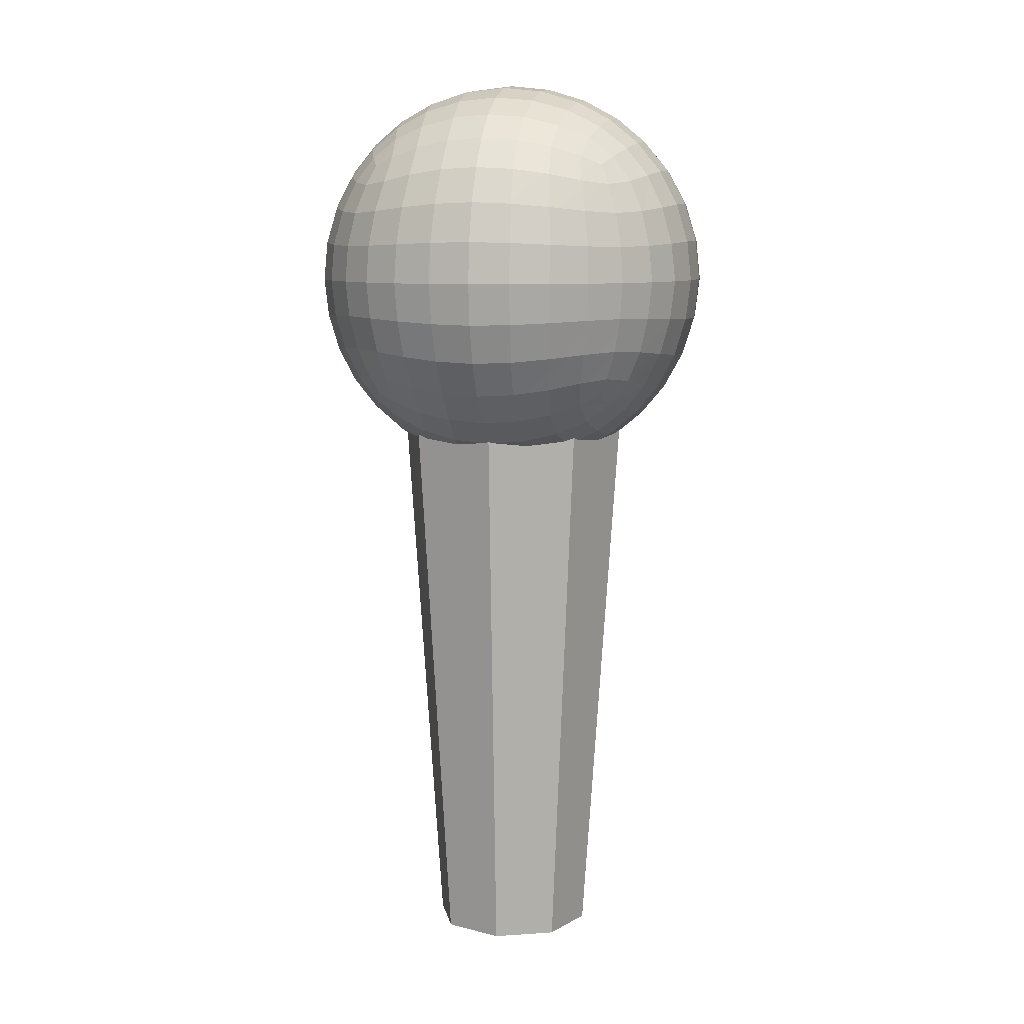
<metadata>
{"format":"obj","ext":"obj","renderer":"f3d","projection":"perspective","resolution":1024,"background":"white","views":[{"elev":8.8,"azim":-77.8,"up":"+Y"}]}
</metadata>
<code>
o JoystickStick
g Sphere
v -0.0048 0.05604 -0.002323
v -0.00252 0.05509 4.005e-05
v -0.002469 0.05534 -0.002429
v -0.004599 0.05667 -0.004559
v -0.006593 0.05767 -0.004332
v -0.006887 0.05716 -0.002215
v -0.00489 0.05584 4.005e-05
v 0 0.0548 4.005e-05
v -0.002469 0.05534 0.002509
v -0.002363 0.05604 -0.00476
v 2.956e-10 0.05509 -0.00248
v -0.006213 0.05846 -0.006173
v -0.004372 0.05767 -0.006553
v -0.008284 0.05902 -0.004213
v -0.007723 0.05958 -0.005965
v -0.007196 0.0601 -0.007156
v -0.006005 0.05958 -0.007682
v -0.008674 0.05863 -0.002161
v -0.004254 0.05902 -0.008244
v -0.007004 0.05699 4.006e-05
v -0.008813 0.05849 4.006e-05
v -0.002255 0.05716 -0.006847
v -0.002202 0.05863 -0.008634
v -0.006887 0.05716 0.002295
v -0.008674 0.05863 0.002242
v -0.0048 0.05604 0.002403
v 9.775e-10 0.05584 -0.00485
v 4.53e-10 0.05699 -0.006964
v 1.335e-09 0.05849 -0.008773
v -0.006593 0.05767 0.004412
v -0.008284 0.05902 0.004294
v -0.004599 0.05667 0.004639
v 0.002255 0.05716 -0.006847
v 0.002202 0.05863 -0.008634
v 0.002363 0.05604 -0.00476
v 0.002469 0.05534 -0.002429
v -0.006213 0.05846 0.006253
v -0.007723 0.05958 0.006045
v 0.004372 0.05767 -0.006553
v 0.004254 0.05902 -0.008244
v 0.00252 0.05509 4.005e-05
v 0.00489 0.05584 4.005e-05
v 0.0048 0.05604 -0.002323
v 0.007004 0.05699 4.005e-05
v 0.004599 0.05667 -0.004559
v 0.006887 0.05716 -0.002215
v 0.008813 0.05849 4.005e-05
v 0.008674 0.05863 -0.002161
v 0.006593 0.05767 -0.004332
v 0.008284 0.05902 -0.004213
v 0.006213 0.05846 -0.006173
v 0.007723 0.05958 -0.005965
v 0.006005 0.05958 -0.007682
v 0.007196 0.0601 -0.007156
v 5.341e-10 0.05509 0.00256
v 0.002469 0.05534 0.002509
v 0.002363 0.05604 0.00484
v 5.007e-10 0.05584 0.00493
v -0.002363 0.05604 0.00484
v -1.192e-09 0.05699 0.007044
v -0.002255 0.05716 0.006927
v 0.002255 0.05716 0.006927
v -0.004372 0.05767 0.006633
v -1.431e-09 0.05849 0.008853
v 0.002202 0.05863 0.008714
v -0.002202 0.05863 0.008714
v -0.004254 0.05902 0.008324
v -0.006005 0.05958 0.007763
v -0.007196 0.0601 0.007236
v 0.004254 0.05902 0.008324
v 0.004372 0.05767 0.006633
v 0.006005 0.05958 0.007763
v 0.006213 0.05846 0.006253
v 0.007196 0.0601 0.007236
v 0.007723 0.05958 0.006045
v 0.004599 0.05667 0.004639
v 0.006593 0.05767 0.004412
v 0.008284 0.05902 0.004294
v 0.0048 0.05604 0.002403
v 0.006887 0.05716 0.002295
v 0.008674 0.05863 0.002242
v -0.002477 0.07928 -0.002437
v 1.103e-09 0.07952 -0.002488
v -1.191e-10 0.0798 4.005e-05
v -0.002371 0.07857 -0.004776
v -0.004614 0.07794 -0.004574
v -0.004816 0.07857 -0.00233
v -0.002528 0.07952 4.005e-05
v 2.146e-09 0.07878 -0.004867
v -0.004386 0.07694 -0.006576
v -0.002263 0.07745 -0.006872
v -0.006616 0.07694 -0.004346
v -0.006231 0.07615 -0.006191
v -0.004268 0.07559 -0.008272
v -0.006023 0.07503 -0.007709
v -0.007221 0.0745 -0.007181
v -0.007749 0.07503 -0.005983
v -0.002209 0.07598 -0.008663
v -0.008312 0.07559 -0.004228
v 3.099e-09 0.07762 -0.006989
v 3.934e-09 0.07612 -0.008802
v -0.006912 0.07745 -0.002223
v -0.008703 0.07598 -0.002169
v 0.002263 0.07745 -0.006872
v 0.002209 0.07598 -0.008663
v 0.002371 0.07857 -0.004776
v -0.004907 0.07878 4.005e-05
v -0.007029 0.07762 4.005e-05
v -0.008842 0.07612 4.005e-05
v 0.004386 0.07694 -0.006576
v 0.004268 0.07559 -0.008272
v -0.006912 0.07745 0.002303
v -0.008703 0.07598 0.002249
v -0.004816 0.07857 0.002411
v -0.002477 0.07928 0.002517
v -0.006616 0.07694 0.004426
v -0.008312 0.07559 0.004308
v -0.004614 0.07794 0.004654
v -0.006231 0.07615 0.006271
v -0.007749 0.07503 0.006063
v -0.006023 0.07503 0.007789
v -0.007221 0.0745 0.007261
v -0.004268 0.07559 0.008352
v -0.004386 0.07694 0.006656
v -0.002209 0.07598 0.008743
v -0.002263 0.07745 0.006952
v -1.431e-09 0.07612 0.008882
v -0.002371 0.07857 0.004856
v -1.192e-09 0.07762 0.007069
v 0.002209 0.07598 0.008743
v -7.749e-10 0.07878 0.004947
v 0.002263 0.07745 0.006952
v 0.004268 0.07559 0.008352
v -3.874e-10 0.07952 0.002568
v 0.004386 0.07694 0.006656
v 0.006023 0.07503 0.007789
v 0.002371 0.07857 0.004856
v 0.006231 0.07615 0.006271
v 0.007221 0.0745 0.007261
v 0.007749 0.07503 0.006063
v 0.002477 0.07928 0.002517
v 0.004614 0.07794 0.004654
v 0.006616 0.07694 0.004426
v 0.008312 0.07559 0.004308
v 0.004816 0.07857 0.002411
v 0.006912 0.07745 0.002303
v 0.008703 0.07598 0.002249
v 0.002528 0.07952 4.005e-05
v 0.004907 0.07878 4.005e-05
v 0.007029 0.07762 4.005e-05
v 0.008842 0.07612 4.005e-05
v 0.007749 0.07503 -0.005983
v 0.006023 0.07503 -0.007709
v 0.007221 0.0745 -0.007181
v 0.006231 0.07615 -0.006191
v 0.008312 0.07559 -0.004228
v 0.006616 0.07694 -0.004346
v 0.008703 0.07598 -0.002169
v 0.004614 0.07794 -0.004574
v 0.006912 0.07745 -0.002223
v 0.004816 0.07857 -0.00233
v 0.002477 0.07928 -0.002437
v -0.007723 0.0613 0.007763
v -0.00884 0.06109 0.006253
v -0.008284 0.06305 0.008324
v -0.009631 0.06071 0.004412
v -0.009631 0.06293 0.006633
v -0.008674 0.0651 0.008714
v -0.01014 0.06041 0.002295
v -0.01014 0.06504 0.006927
v -0.008839 0.0673 0.008879
v -0.01063 0.0627 0.004639
v -0.01031 0.0603 4.005e-05
v -0.01039 0.0673 0.006985
v -0.008703 0.06949 0.008743
v -0.01126 0.06494 0.00484
v -0.01126 0.0625 0.002403
v -0.01014 0.06041 -0.002215
v -0.01017 0.06954 0.006952
v -0.008312 0.07155 0.008352
v -0.01146 0.06241 4.005e-05
v -0.01155 0.0673 0.004824
v -0.01196 0.06483 0.002509
v -0.009631 0.06071 -0.004332
v -0.009663 0.07167 0.006656
v -0.007749 0.0733 0.007789
v -0.01126 0.0625 -0.002323
v -0.01221 0.06478 4.005e-05
v -0.01226 0.0673 0.002479
v -0.01129 0.06965 0.004856
v -0.00884 0.06109 -0.006173
v -0.007723 0.0613 -0.007682
v -0.01063 0.0627 -0.004559
v -0.009631 0.06293 -0.006553
v -0.008284 0.06305 -0.008244
v -0.01196 0.06483 -0.002429
v -0.0125 0.0673 4.005e-05
v -0.012 0.06976 0.002517
v -0.01014 0.06504 -0.006847
v -0.008674 0.0651 -0.008634
v -0.01126 0.06494 -0.00476
v -0.01224 0.06728 -0.002488
v -0.01034 0.06728 -0.006989
v -0.008842 0.06728 -0.008802
v -0.0115 0.06728 -0.004867
v -0.01224 0.06981 4.005e-05
v -0.01066 0.07189 0.004654
v -0.01017 0.06954 -0.006872
v -0.008703 0.06949 -0.008663
v -0.01129 0.06965 -0.004776
v -0.012 0.06976 -0.002437
v -0.01129 0.0721 0.002411
v -0.008869 0.07351 0.006271
v -0.009663 0.07389 0.004426
v -0.01017 0.07419 0.002303
v -0.0115 0.07219 4.005e-05
v -0.01034 0.07431 4.005e-05
v -0.01129 0.0721 -0.00233
v -0.01017 0.07419 -0.002223
v -0.01066 0.07189 -0.004574
v -0.009663 0.07389 -0.004346
v -0.009663 0.07167 -0.006576
v -0.008312 0.07155 -0.008272
v -0.008869 0.07351 -0.006191
v -0.007749 0.0733 -0.007709
v 0.007723 0.0613 0.007763
v 0.006213 0.06109 0.00888
v 0.008284 0.06305 0.008324
v 0.004372 0.06071 0.009671
v 0.006593 0.06293 0.009671
v 0.008674 0.0651 0.008714
v 0.002255 0.06041 0.01018
v 0.006887 0.06504 0.01018
v 0.008839 0.0673 0.008879
v 0.004599 0.0627 0.01067
v -1.669e-09 0.0603 0.01035
v 0.006945 0.0673 0.01043
v 0.008703 0.06949 0.008743
v 0.0048 0.06494 0.0113
v 0.002363 0.0625 0.0113
v -0.002255 0.06041 0.01018
v 0.006912 0.06954 0.01021
v 0.008312 0.07155 0.008352
v -1.893e-09 0.06241 0.0115
v 0.004784 0.0673 0.01159
v 0.002469 0.06483 0.012
v -0.004372 0.06071 0.009671
v 0.006616 0.07167 0.009703
v 0.007749 0.0733 0.007789
v -0.002363 0.0625 0.0113
v -2.01e-09 0.06478 0.01225
v 0.002439 0.0673 0.0123
v 0.004816 0.06965 0.01133
v -0.006213 0.06109 0.00888
v -0.004599 0.0627 0.01067
v -0.006593 0.06293 0.009671
v -0.002469 0.06483 0.012
v -2.049e-09 0.0673 0.01254
v 0.002477 0.06976 0.01204
v -0.006887 0.06504 0.01018
v -0.0048 0.06494 0.0113
v -0.002439 0.0673 0.0123
v -0.006945 0.0673 0.01043
v -0.004784 0.0673 0.01159
v -1.907e-09 0.06981 0.01228
v 0.004614 0.07189 0.0107
v -0.006912 0.06954 0.01021
v -0.004816 0.06965 0.01133
v -0.002477 0.06976 0.01204
v 0.002371 0.0721 0.01133
v 0.006231 0.07351 0.008909
v 0.004386 0.07389 0.009703
v 0.002263 0.07419 0.01021
v -1.907e-09 0.07219 0.01154
v -1.669e-09 0.07431 0.01038
v -0.002371 0.0721 0.01133
v -0.002263 0.07419 0.01021
v -0.004614 0.07189 0.0107
v -0.004386 0.07389 0.009703
v -0.006616 0.07167 0.009703
v -0.006231 0.07351 0.008909
v 0.01031 0.0603 4.006e-05
v 0.01014 0.06041 0.002295
v 0.01146 0.06241 4.006e-05
v 0.009631 0.06071 0.004412
v 0.01126 0.0625 0.002403
v 0.01221 0.06478 4.006e-05
v 0.00884 0.06109 0.006253
v 0.01063 0.0627 0.004639
v 0.01196 0.06483 0.002509
v 0.0125 0.0673 4.005e-05
v 0.009631 0.06293 0.006633
v 0.01126 0.06494 0.00484
v 0.01226 0.0673 0.002479
v 0.01224 0.06981 4.005e-05
v 0.01014 0.06504 0.006927
v 0.012 0.06976 0.002517
v 0.0115 0.07219 4.005e-05
v 0.01155 0.0673 0.004824
v 0.01039 0.0673 0.006985
v 0.01129 0.0721 0.002411
v 0.01034 0.07431 4.005e-05
v 0.01129 0.06965 0.004856
v 0.01017 0.06954 0.006952
v 0.01017 0.07419 0.002303
v 0.01066 0.07189 0.004654
v 0.009663 0.07167 0.006656
v 0.009663 0.07389 0.004426
v 0.008869 0.07351 0.006271
v 0.007723 0.0613 -0.007682
v 0.00884 0.06109 -0.006173
v 0.008284 0.06305 -0.008244
v 0.009631 0.06071 -0.004332
v 0.009631 0.06293 -0.006553
v 0.008674 0.0651 -0.008634
v 0.01014 0.06041 -0.002215
v 0.01014 0.06504 -0.006847
v 0.008842 0.06728 -0.008802
v 0.01063 0.0627 -0.004559
v 0.01126 0.0625 -0.002323
v 0.01034 0.06728 -0.006989
v 0.008703 0.06949 -0.008663
v 0.01126 0.06494 -0.00476
v 0.01196 0.06483 -0.002429
v 0.01017 0.06954 -0.006872
v 0.008312 0.07155 -0.008272
v 0.0115 0.06728 -0.004867
v 0.01224 0.06728 -0.002488
v 0.009663 0.07167 -0.006576
v 0.007749 0.0733 -0.007709
v 0.01129 0.06965 -0.004776
v 0.012 0.06976 -0.002437
v 0.008869 0.07351 -0.006191
v 0.01066 0.07189 -0.004574
v 0.01129 0.0721 -0.00233
v 0.009663 0.07389 -0.004346
v 0.01017 0.07419 -0.002223
v -0.006213 0.06109 -0.0088
v -0.004372 0.06071 -0.009591
v -0.006593 0.06293 -0.009591
v -0.002255 0.06041 -0.0101
v -0.006887 0.06504 -0.0101
v -0.004599 0.0627 -0.01059
v -6.485e-10 0.0603 -0.01027
v -0.007029 0.06728 -0.0103
v -0.0048 0.06494 -0.01122
v -0.002363 0.0625 -0.01122
v 0.002255 0.06041 -0.0101
v -0.006912 0.06954 -0.01013
v 2.098e-10 0.06241 -0.01142
v -0.004907 0.06728 -0.01146
v -0.002469 0.06483 -0.01192
v 0.004372 0.06071 -0.009591
v -0.006616 0.07167 -0.009623
v 0.002363 0.0625 -0.01122
v -8.392e-10 0.06478 -0.01217
v -0.002528 0.06728 -0.0122
v -0.004816 0.06965 -0.01125
v 0.006213 0.06109 -0.0088
v 0.004599 0.0627 -0.01059
v 0.006593 0.06293 -0.009591
v 0.002469 0.06483 -0.01192
v 5.588e-09 0.0673 -0.01246
v -0.002477 0.06976 -0.01196
v 0.006887 0.06504 -0.0101
v 0.0048 0.06494 -0.01122
v 0.002528 0.06728 -0.0122
v 0.007029 0.06728 -0.0103
v 0.004907 0.06728 -0.01146
v 5.484e-09 0.06981 -0.0122
v -0.004614 0.07189 -0.01062
v 0.006912 0.06954 -0.01013
v 0.004816 0.06965 -0.01125
v 0.002477 0.06976 -0.01196
v -0.002371 0.0721 -0.01125
v -0.006231 0.07351 -0.008829
v -0.004386 0.07389 -0.009623
v -0.002263 0.07419 -0.01013
v 5.245e-09 0.07219 -0.01146
v 4.53e-09 0.07431 -0.0103
v 0.002371 0.0721 -0.01125
v 0.002263 0.07419 -0.01013
v 0.004614 0.07189 -0.01062
v 0.004386 0.07389 -0.009623
v 0.006616 0.07167 -0.009623
v 0.006231 0.07351 -0.008829
v -0.005 0.0232 4.005e-05
v -0.007498 0.0632 4.005e-05
v -0.003536 0.0232 0.003576
v -0.005302 0.0632 0.005494
v 2.186e-10 0.0232 0.00504
v 2.457e-10 0.0632 0.007753
v 0.003536 0.0232 0.003576
v 0.005302 0.0632 0.005494
v 0.005 0.0232 4.005e-05
v 0.007498 0.0632 4.005e-05
v 0.003536 0.0232 -0.003495
v 0.005302 0.0632 -0.005414
v -5.962e-11 0.0232 -0.00496
v -1.714e-10 0.0632 -0.007673
v -0.003536 0.0232 -0.003495
v -0.005302 0.0632 -0.005414
v 0 0.0232 4.005e-05
v -8.198e-11 0.0632 4.005e-05
f 387 403 389
f 389 403 391
f 391 403 393
f 393 403 395
f 395 403 397
f 397 403 399
f 399 403 401
f 401 403 387
f 390 404 388
f 392 404 390
f 394 404 392
f 396 404 394
f 398 404 396
f 400 404 398
f 402 404 400
f 388 404 402
f 1 3 2
f 2 7 1
f 3 1 4
f 4 10 3
f 5 4 1
f 1 6 5
f 6 1 7
f 7 20 6
f 8 2 3
f 3 11 8
f 7 2 9
f 9 26 7
f 11 3 10
f 10 27 11
f 4 5 12
f 12 13 4
f 10 4 13
f 13 22 10
f 14 5 6
f 6 18 14
f 5 14 15
f 15 12 5
f 12 15 16
f 16 17 12
f 13 12 17
f 17 19 13
f 18 6 20
f 20 21 18
f 22 13 19
f 19 23 22
f 21 20 24
f 24 25 21
f 20 7 26
f 26 24 20
f 27 10 22
f 22 28 27
f 28 22 23
f 23 29 28
f 25 24 30
f 30 31 25
f 24 26 32
f 32 30 24
f 33 28 29
f 29 34 33
f 35 27 28
f 28 33 35
f 36 11 27
f 27 35 36
f 31 30 37
f 37 38 31
f 39 33 34
f 34 40 39
f 11 36 41
f 41 8 11
f 42 41 36
f 36 43 42
f 43 36 35
f 35 45 43
f 44 42 43
f 43 46 44
f 45 35 33
f 33 39 45
f 46 43 45
f 45 49 46
f 47 44 46
f 46 48 47
f 48 46 49
f 49 50 48
f 49 45 39
f 39 51 49
f 50 49 51
f 51 52 50
f 51 39 40
f 40 53 51
f 52 51 53
f 53 54 52
f 2 8 55
f 55 9 2
f 56 55 8
f 8 41 56
f 55 56 57
f 57 58 55
f 9 55 58
f 58 59 9
f 26 9 59
f 59 32 26
f 59 58 60
f 60 61 59
f 32 59 61
f 61 63 32
f 58 57 62
f 62 60 58
f 30 32 63
f 63 37 30
f 61 60 64
f 64 66 61
f 65 64 60
f 60 62 65
f 63 61 66
f 66 67 63
f 37 63 67
f 67 68 37
f 38 37 68
f 68 69 38
f 70 65 62
f 62 71 70
f 72 70 71
f 71 73 72
f 71 62 57
f 57 76 71
f 74 72 73
f 73 75 74
f 73 71 76
f 76 77 73
f 76 57 56
f 56 79 76
f 75 73 77
f 77 78 75
f 77 76 79
f 79 80 77
f 78 77 80
f 80 81 78
f 79 56 41
f 41 42 79
f 80 79 42
f 42 44 80
f 81 80 44
f 44 47 81
f 84 83 82
f 82 88 84
f 85 82 83
f 83 89 85
f 82 85 86
f 86 87 82
f 88 82 87
f 87 107 88
f 90 86 85
f 85 91 90
f 91 85 89
f 89 100 91
f 87 86 92
f 92 102 87
f 86 90 93
f 93 92 86
f 94 90 91
f 91 98 94
f 90 94 95
f 95 93 90
f 93 95 96
f 96 97 93
f 92 93 97
f 97 99 92
f 98 91 100
f 100 101 98
f 102 92 99
f 99 103 102
f 101 100 104
f 104 105 101
f 100 89 106
f 106 104 100
f 107 87 102
f 102 108 107
f 108 102 103
f 103 109 108
f 105 104 110
f 110 111 105
f 112 108 109
f 109 113 112
f 114 107 108
f 108 112 114
f 115 88 107
f 107 114 115
f 116 112 113
f 113 117 116
f 118 114 112
f 112 116 118
f 119 116 117
f 117 120 119
f 121 119 120
f 120 122 121
f 119 121 123
f 123 124 119
f 116 119 124
f 124 118 116
f 124 123 125
f 125 126 124
f 118 124 126
f 126 128 118
f 126 125 127
f 127 129 126
f 114 118 128
f 128 115 114
f 128 126 129
f 129 131 128
f 129 127 130
f 130 132 129
f 115 128 131
f 131 134 115
f 131 129 132
f 132 137 131
f 132 130 133
f 133 135 132
f 88 115 134
f 134 84 88
f 135 133 136
f 136 138 135
f 134 131 137
f 137 141 134
f 137 132 135
f 135 142 137
f 138 136 139
f 139 140 138
f 84 134 141
f 141 148 84
f 142 135 138
f 138 143 142
f 141 137 142
f 142 145 141
f 143 138 140
f 140 144 143
f 145 142 143
f 143 146 145
f 146 143 144
f 144 147 146
f 148 141 145
f 145 149 148
f 149 145 146
f 146 150 149
f 150 146 147
f 147 151 150
f 152 154 153
f 153 155 152
f 155 153 111
f 111 110 155
f 156 152 155
f 155 157 156
f 157 155 110
f 110 159 157
f 158 156 157
f 157 160 158
f 159 110 104
f 104 106 159
f 160 157 159
f 159 161 160
f 151 158 160
f 160 150 151
f 150 160 161
f 161 149 150
f 161 159 106
f 106 162 161
f 149 161 162
f 162 148 149
f 162 106 89
f 89 83 162
f 148 162 83
f 83 84 148
f 38 69 163
f 163 164 38
f 31 38 164
f 164 166 31
f 164 163 165
f 165 167 164
f 25 31 166
f 166 169 25
f 166 164 167
f 167 172 166
f 167 165 168
f 168 170 167
f 21 25 169
f 169 173 21
f 170 168 171
f 171 174 170
f 169 166 172
f 172 177 169
f 172 167 170
f 170 176 172
f 18 21 173
f 173 178 18
f 174 171 175
f 175 179 174
f 176 170 174
f 174 182 176
f 173 169 177
f 177 181 173
f 177 172 176
f 176 183 177
f 14 18 178
f 178 184 14
f 179 175 180
f 180 185 179
f 178 173 181
f 181 187 178
f 182 174 179
f 179 190 182
f 181 177 183
f 183 188 181
f 183 176 182
f 182 189 183
f 15 14 184
f 184 191 15
f 185 180 186
f 186 213 185
f 184 178 187
f 187 193 184
f 187 181 188
f 188 196 187
f 188 183 189
f 189 197 188
f 190 179 185
f 185 207 190
f 189 182 190
f 190 198 189
f 16 15 191
f 191 192 16
f 191 184 193
f 193 194 191
f 192 191 194
f 194 195 192
f 193 187 196
f 196 201 193
f 196 188 197
f 197 202 196
f 197 189 198
f 198 206 197
f 195 194 199
f 199 200 195
f 194 193 201
f 201 199 194
f 201 196 202
f 202 205 201
f 200 199 203
f 203 204 200
f 199 201 205
f 205 203 199
f 202 197 206
f 206 211 202
f 198 190 207
f 207 212 198
f 204 203 208
f 208 209 204
f 203 205 210
f 210 208 203
f 205 202 211
f 211 210 205
f 206 198 212
f 212 216 206
f 207 185 213
f 213 214 207
f 213 186 122
f 122 120 213
f 214 213 120
f 120 117 214
f 212 207 214
f 214 215 212
f 215 214 117
f 117 113 215
f 216 212 215
f 215 217 216
f 211 206 216
f 216 218 211
f 217 215 113
f 113 109 217
f 218 216 217
f 217 219 218
f 210 211 218
f 218 220 210
f 219 217 109
f 109 103 219
f 220 218 219
f 219 221 220
f 208 210 220
f 220 222 208
f 221 219 103
f 103 99 221
f 222 220 221
f 221 224 222
f 209 208 222
f 222 223 209
f 224 221 99
f 99 97 224
f 223 222 224
f 224 225 223
f 225 224 97
f 97 96 225
f 72 74 226
f 226 227 72
f 70 72 227
f 227 229 70
f 227 226 228
f 228 230 227
f 65 70 229
f 229 232 65
f 229 227 230
f 230 235 229
f 230 228 231
f 231 233 230
f 64 65 232
f 232 236 64
f 233 231 234
f 234 237 233
f 232 229 235
f 235 240 232
f 235 230 233
f 233 239 235
f 66 64 236
f 236 241 66
f 237 234 238
f 238 242 237
f 239 233 237
f 237 245 239
f 236 232 240
f 240 244 236
f 240 235 239
f 239 246 240
f 67 66 241
f 241 247 67
f 242 238 243
f 243 248 242
f 241 236 244
f 244 250 241
f 245 237 242
f 242 253 245
f 244 240 246
f 246 251 244
f 246 239 245
f 245 252 246
f 68 67 247
f 247 254 68
f 248 243 249
f 249 271 248
f 247 241 250
f 250 255 247
f 250 244 251
f 251 257 250
f 251 246 252
f 252 258 251
f 253 242 248
f 248 266 253
f 252 245 253
f 253 259 252
f 69 68 254
f 254 163 69
f 254 247 255
f 255 256 254
f 163 254 256
f 256 165 163
f 255 250 257
f 257 261 255
f 257 251 258
f 258 262 257
f 258 252 259
f 259 265 258
f 165 256 260
f 260 168 165
f 256 255 261
f 261 260 256
f 261 257 262
f 262 264 261
f 168 260 263
f 263 171 168
f 260 261 264
f 264 263 260
f 262 258 265
f 265 269 262
f 259 253 266
f 266 270 259
f 171 263 267
f 267 175 171
f 263 264 268
f 268 267 263
f 264 262 269
f 269 268 264
f 265 259 270
f 270 274 265
f 266 248 271
f 271 272 266
f 271 249 139
f 139 136 271
f 272 271 136
f 136 133 272
f 270 266 272
f 272 273 270
f 273 272 133
f 133 130 273
f 274 270 273
f 273 275 274
f 269 265 274
f 274 276 269
f 275 273 130
f 130 127 275
f 276 274 275
f 275 277 276
f 268 269 276
f 276 278 268
f 277 275 127
f 127 125 277
f 278 276 277
f 277 279 278
f 267 268 278
f 278 280 267
f 279 277 125
f 125 123 279
f 280 278 279
f 279 281 280
f 175 267 280
f 280 180 175
f 281 279 123
f 123 121 281
f 180 280 281
f 281 186 180
f 186 281 121
f 121 122 186
f 81 47 282
f 282 283 81
f 78 81 283
f 283 285 78
f 283 282 284
f 284 286 283
f 75 78 285
f 285 288 75
f 285 283 286
f 286 289 285
f 286 284 287
f 287 290 286
f 74 75 288
f 288 226 74
f 288 285 289
f 289 292 288
f 289 286 290
f 290 293 289
f 290 287 291
f 291 294 290
f 226 288 292
f 292 228 226
f 292 289 293
f 293 296 292
f 293 290 294
f 294 299 293
f 294 291 295
f 295 297 294
f 228 292 296
f 296 231 228
f 297 295 298
f 298 301 297
f 296 293 299
f 299 300 296
f 299 294 297
f 297 303 299
f 231 296 300
f 300 234 231
f 301 298 302
f 302 305 301
f 300 299 303
f 303 304 300
f 303 297 301
f 301 306 303
f 234 300 304
f 304 238 234
f 305 302 151
f 151 147 305
f 304 303 306
f 306 307 304
f 306 301 305
f 305 308 306
f 238 304 307
f 307 243 238
f 308 305 147
f 147 144 308
f 307 306 308
f 308 309 307
f 243 307 309
f 309 249 243
f 309 308 144
f 144 140 309
f 249 309 140
f 140 139 249
f 52 54 310
f 310 311 52
f 50 52 311
f 311 313 50
f 311 310 312
f 312 314 311
f 48 50 313
f 313 316 48
f 313 311 314
f 314 319 313
f 314 312 315
f 315 317 314
f 47 48 316
f 316 282 47
f 317 315 318
f 318 321 317
f 316 313 319
f 319 320 316
f 319 314 317
f 317 323 319
f 282 316 320
f 320 284 282
f 321 318 322
f 322 325 321
f 320 319 323
f 323 324 320
f 323 317 321
f 321 327 323
f 284 320 324
f 324 287 284
f 325 322 326
f 326 329 325
f 324 323 327
f 327 328 324
f 327 321 325
f 325 331 327
f 287 324 328
f 328 291 287
f 329 326 330
f 330 333 329
f 328 327 331
f 331 332 328
f 331 325 329
f 329 334 331
f 291 328 332
f 332 295 291
f 333 330 154
f 154 152 333
f 332 331 334
f 334 335 332
f 334 329 333
f 333 336 334
f 295 332 335
f 335 298 295
f 336 333 152
f 152 156 336
f 335 334 336
f 336 337 335
f 298 335 337
f 337 302 298
f 337 336 156
f 156 158 337
f 302 337 158
f 158 151 302
f 17 16 192
f 192 338 17
f 19 17 338
f 338 339 19
f 338 192 195
f 195 340 338
f 23 19 339
f 339 341 23
f 339 338 340
f 340 343 339
f 340 195 200
f 200 342 340
f 29 23 341
f 341 344 29
f 342 200 204
f 204 345 342
f 341 339 343
f 343 347 341
f 343 340 342
f 342 346 343
f 34 29 344
f 344 348 34
f 345 204 209
f 209 349 345
f 346 342 345
f 345 351 346
f 344 341 347
f 347 350 344
f 347 343 346
f 346 352 347
f 40 34 348
f 348 353 40
f 349 209 223
f 223 354 349
f 348 344 350
f 350 355 348
f 351 345 349
f 349 358 351
f 350 347 352
f 352 356 350
f 352 346 351
f 351 357 352
f 53 40 353
f 353 359 53
f 354 223 225
f 225 376 354
f 353 348 355
f 355 360 353
f 355 350 356
f 356 362 355
f 356 352 357
f 357 363 356
f 358 349 354
f 354 371 358
f 357 351 358
f 358 364 357
f 54 53 359
f 359 310 54
f 359 353 360
f 360 361 359
f 310 359 361
f 361 312 310
f 360 355 362
f 362 366 360
f 362 356 363
f 363 367 362
f 363 357 364
f 364 370 363
f 312 361 365
f 365 315 312
f 361 360 366
f 366 365 361
f 366 362 367
f 367 369 366
f 315 365 368
f 368 318 315
f 365 366 369
f 369 368 365
f 367 363 370
f 370 374 367
f 364 358 371
f 371 375 364
f 318 368 372
f 372 322 318
f 368 369 373
f 373 372 368
f 369 367 374
f 374 373 369
f 370 364 375
f 375 379 370
f 371 354 376
f 376 377 371
f 376 225 96
f 96 95 376
f 377 376 95
f 95 94 377
f 375 371 377
f 377 378 375
f 378 377 94
f 94 98 378
f 379 375 378
f 378 380 379
f 374 370 379
f 379 381 374
f 380 378 98
f 98 101 380
f 381 379 380
f 380 382 381
f 373 374 381
f 381 383 373
f 382 380 101
f 101 105 382
f 383 381 382
f 382 384 383
f 372 373 383
f 383 385 372
f 384 382 105
f 105 111 384
f 385 383 384
f 384 386 385
f 322 372 385
f 385 326 322
f 386 384 111
f 111 153 386
f 326 385 386
f 386 330 326
f 330 386 153
f 153 154 330
f 390 388 387
f 387 389 390
f 392 390 389
f 389 391 392
f 394 392 391
f 391 393 394
f 396 394 393
f 393 395 396
f 398 396 395
f 395 397 398
f 400 398 397
f 397 399 400
f 402 400 399
f 399 401 402
f 388 402 401
f 401 387 388

</code>
